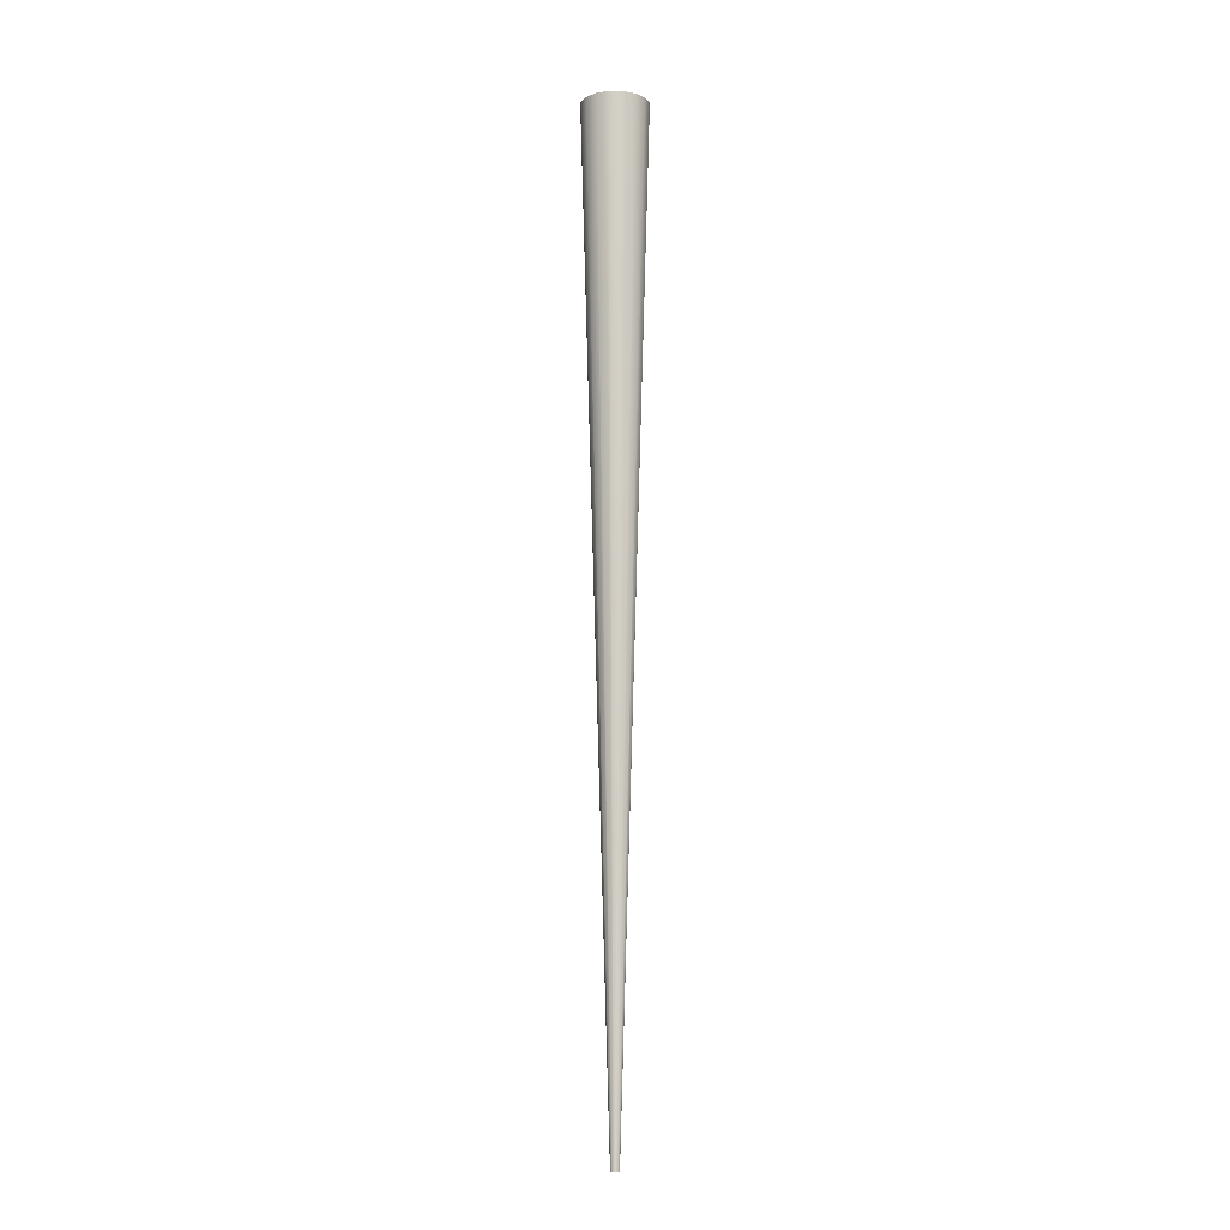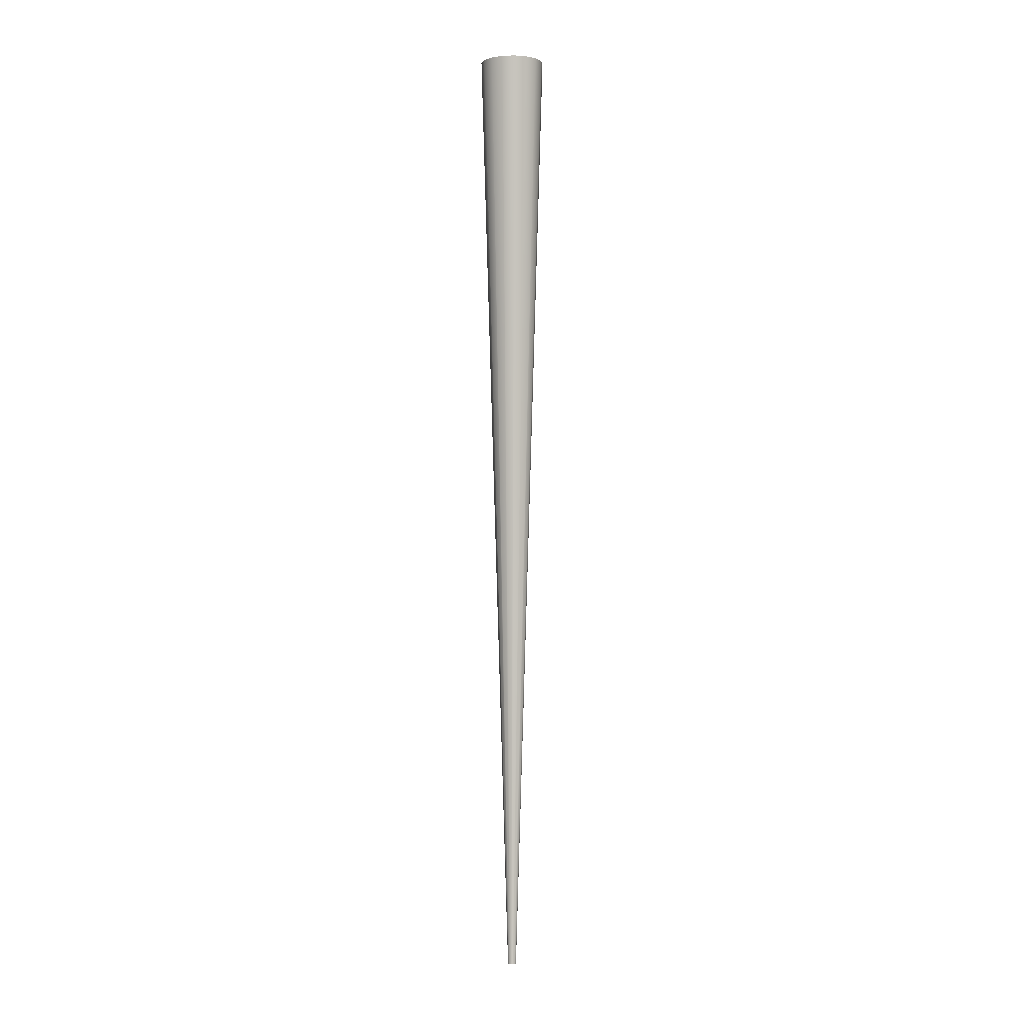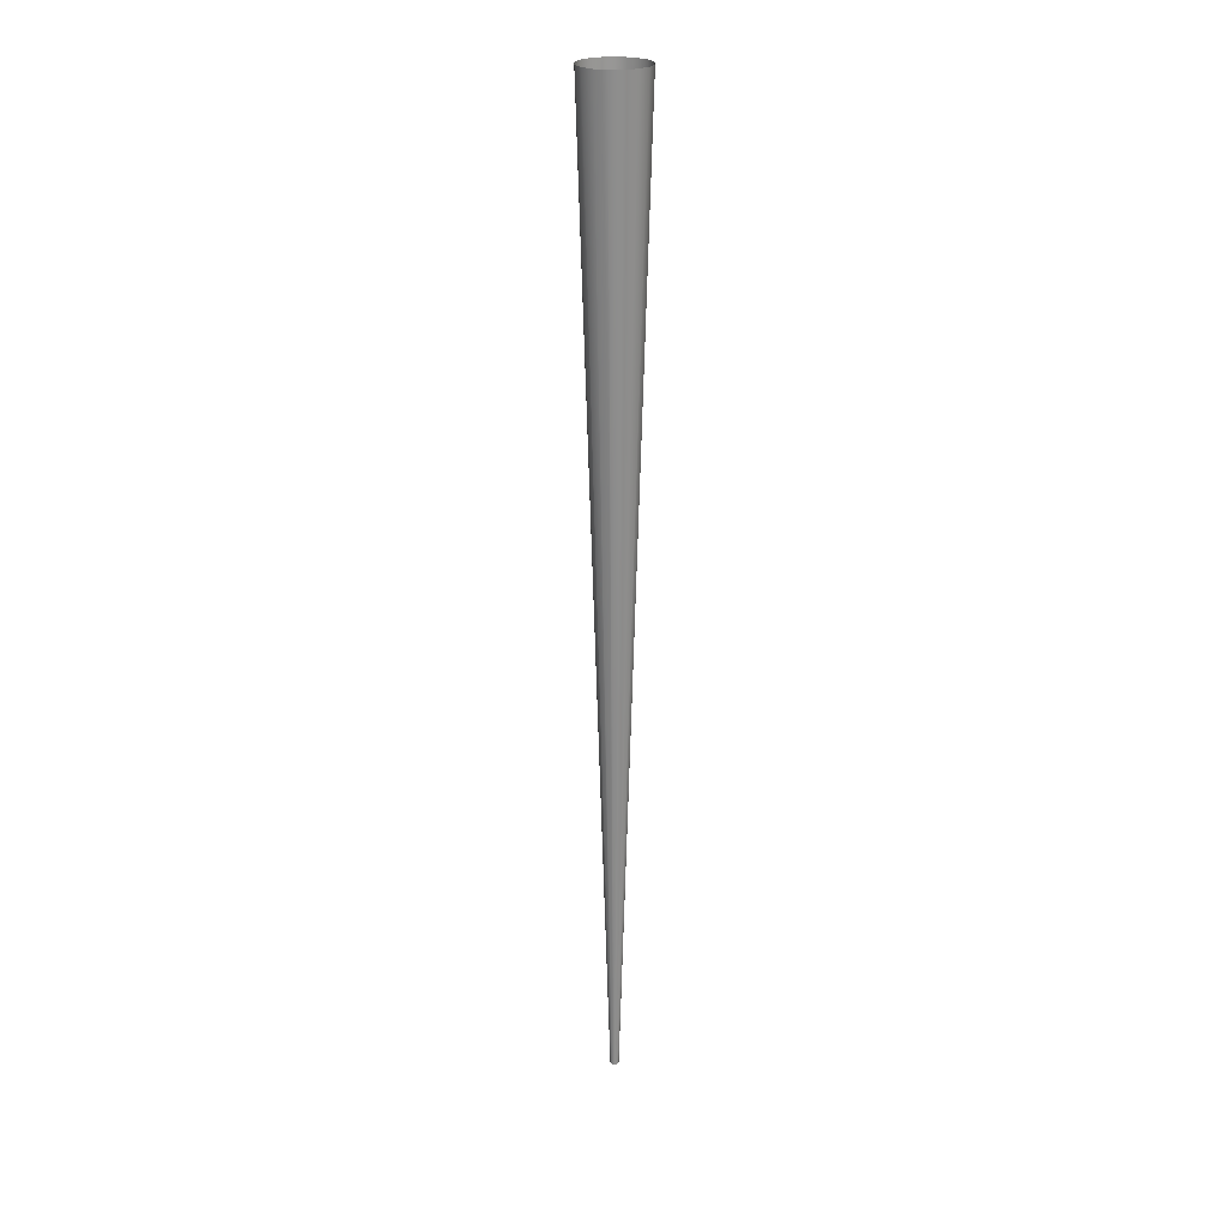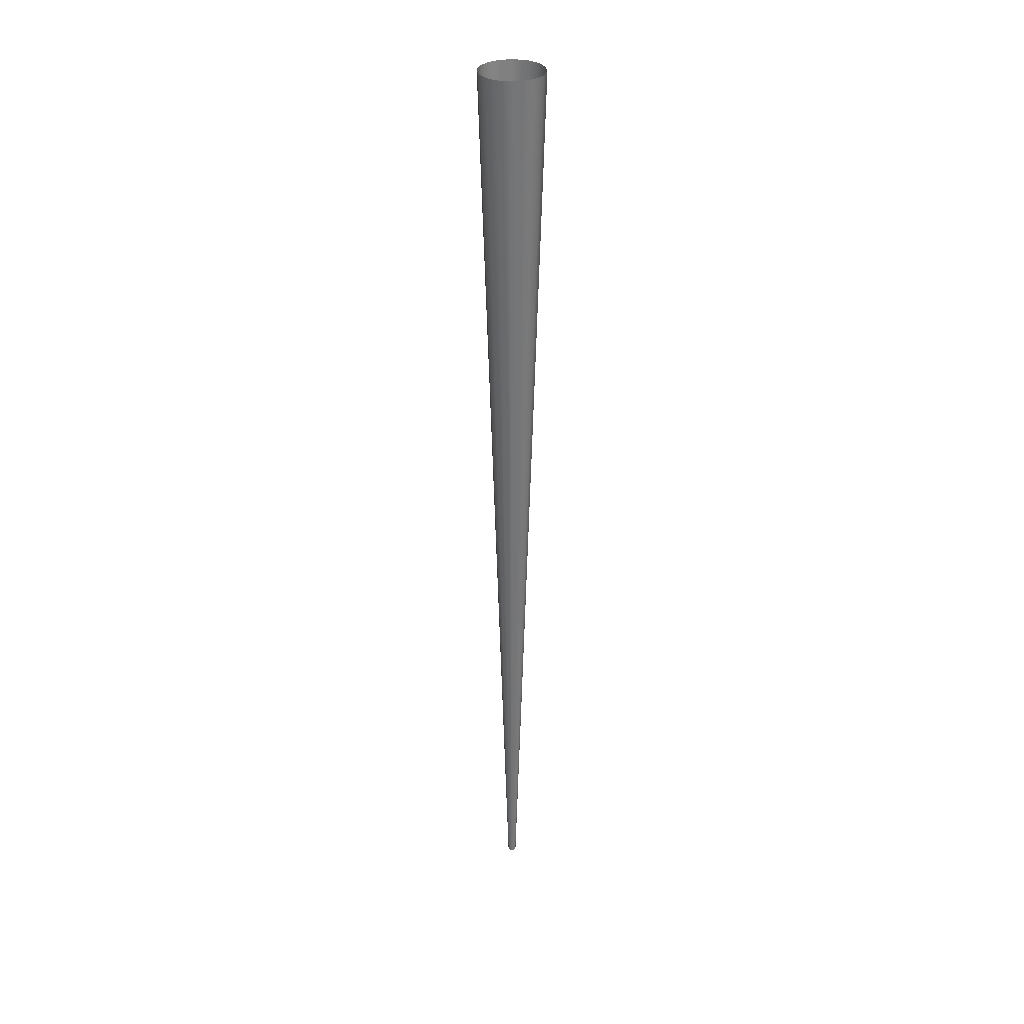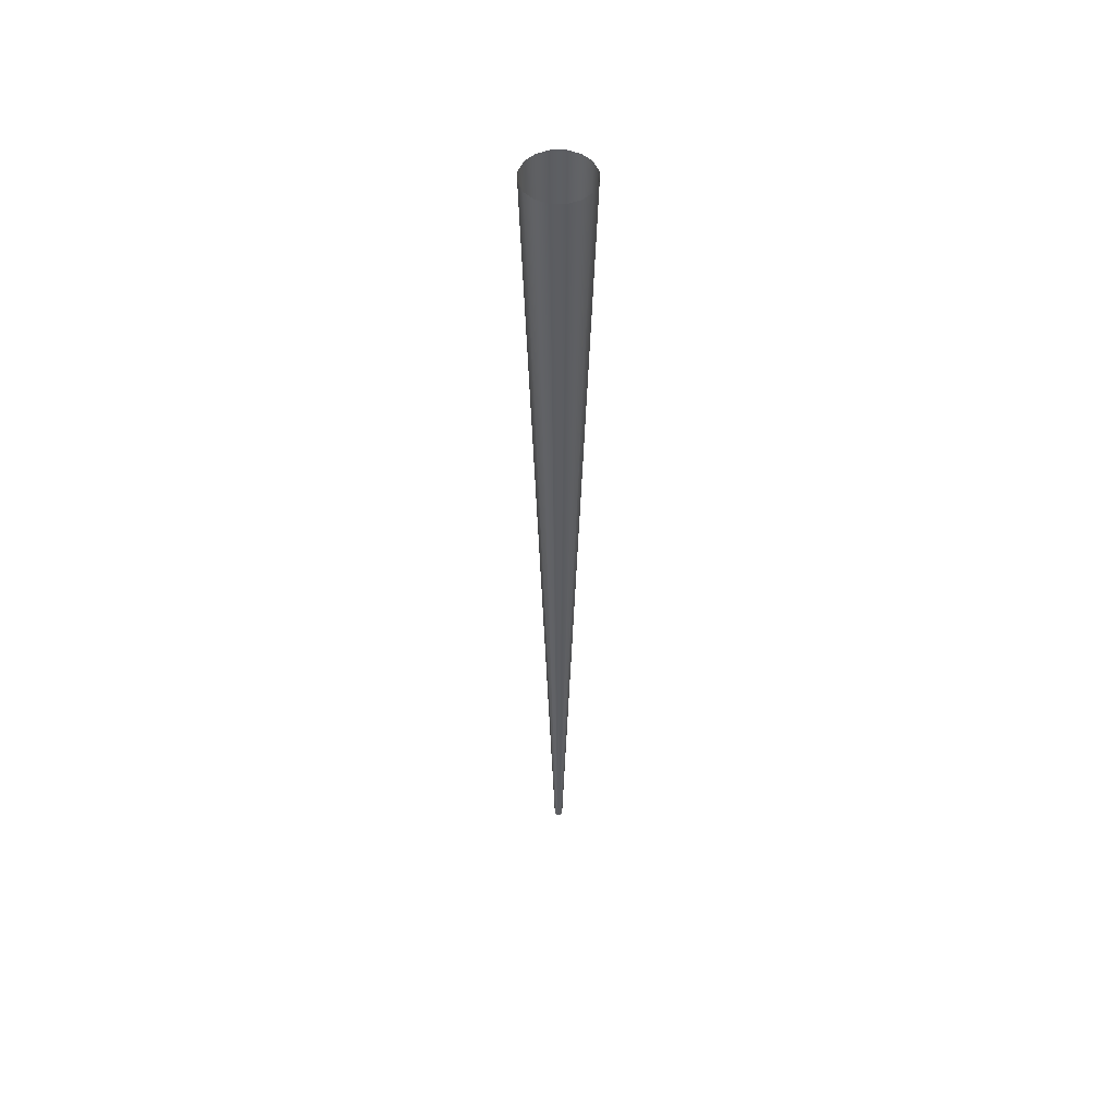
<metadata>
{"format":"obj","ext":"obj","renderer":"f3d","projection":"perspective","resolution":1024,"background":"white","views":[{"elev":-10.0,"azim":-147.4,"up":"+Y"},{"elev":-0.8,"azim":130.4,"up":"+Y"},{"elev":23.8,"azim":-126.1,"up":"+Y"},{"elev":32.0,"azim":162.4,"up":"+Y"},{"elev":51.6,"azim":-168.2,"up":"+Y"}]}
</metadata>
<code>
g MES_LightRay
v -4.015e-08 -0.00226 0.1301
v 7.809e-07 29.55 1.009
v 0.3859 29.55 0.9317
v 0.04979 -0.00226 0.1202
v 0.7131 29.55 0.7131
v 0.09199 -0.00226 0.09199
v 0.9317 29.55 0.3859
v 0.1202 -0.00226 0.04979
v 1.009 29.55 3.447e-06
v 0.1301 -0.00226 -6.367e-09
v 0.9317 29.55 -0.3859
v 0.1202 -0.00226 -0.04979
v 0.7131 29.55 -0.7131
v 0.09199 -0.00226 -0.092
v 0.3859 29.55 -0.9317
v 0.04979 -0.00226 -0.1202
v 1.078e-06 29.55 -1.009
v -1.833e-09 -0.00226 -0.1301
v -1.833e-09 -0.00226 -0.1301
v 1.078e-06 29.55 -1.009
v -0.3859 29.55 -0.9317
v -0.04979 -0.00226 -0.1202
v -0.7131 29.55 -0.7131
v -0.09199 -0.00226 -0.092
v -0.9317 29.55 -0.3859
v -0.1202 -0.00226 -0.04979
v -1.009 29.55 2.932e-06
v -0.1301 -0.00226 -7.284e-08
v -0.9317 29.55 0.3859
v -0.1202 -0.00226 0.04979
v -0.7131 29.55 0.7131
v -0.092 -0.00226 0.09199
v -0.3859 29.55 0.9317
v -0.04979 -0.00226 0.1202
v 7.809e-07 29.55 1.009
v -4.015e-08 -0.00226 0.1301
g MES_LightRay_0
f 3 2 1
f 4 3 1
f 5 3 4
f 6 5 4
f 7 5 6
f 8 7 6
f 9 7 8
f 10 9 8
f 11 9 10
f 12 11 10
f 13 11 12
f 14 13 12
f 15 13 14
f 16 15 14
f 17 15 16
f 18 17 16
f 21 20 19
f 22 21 19
f 23 21 22
f 24 23 22
f 25 23 24
f 26 25 24
f 27 25 26
f 28 27 26
f 29 27 28
f 30 29 28
f 31 29 30
f 32 31 30
f 33 31 32
f 34 33 32
f 35 33 34
f 36 35 34

</code>
